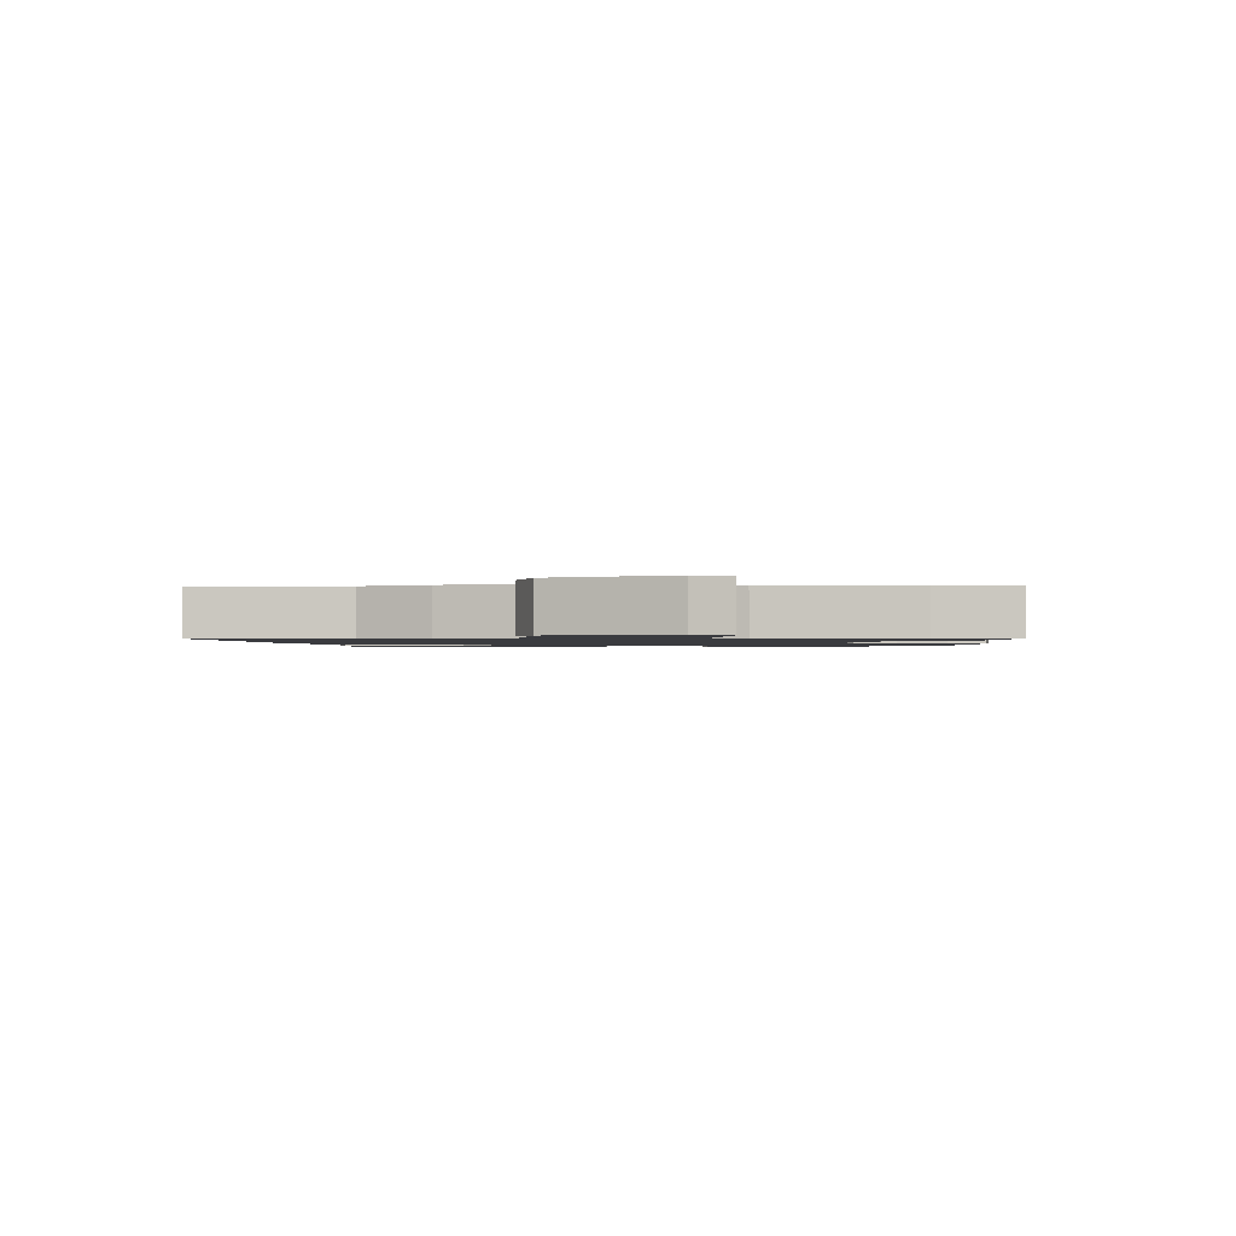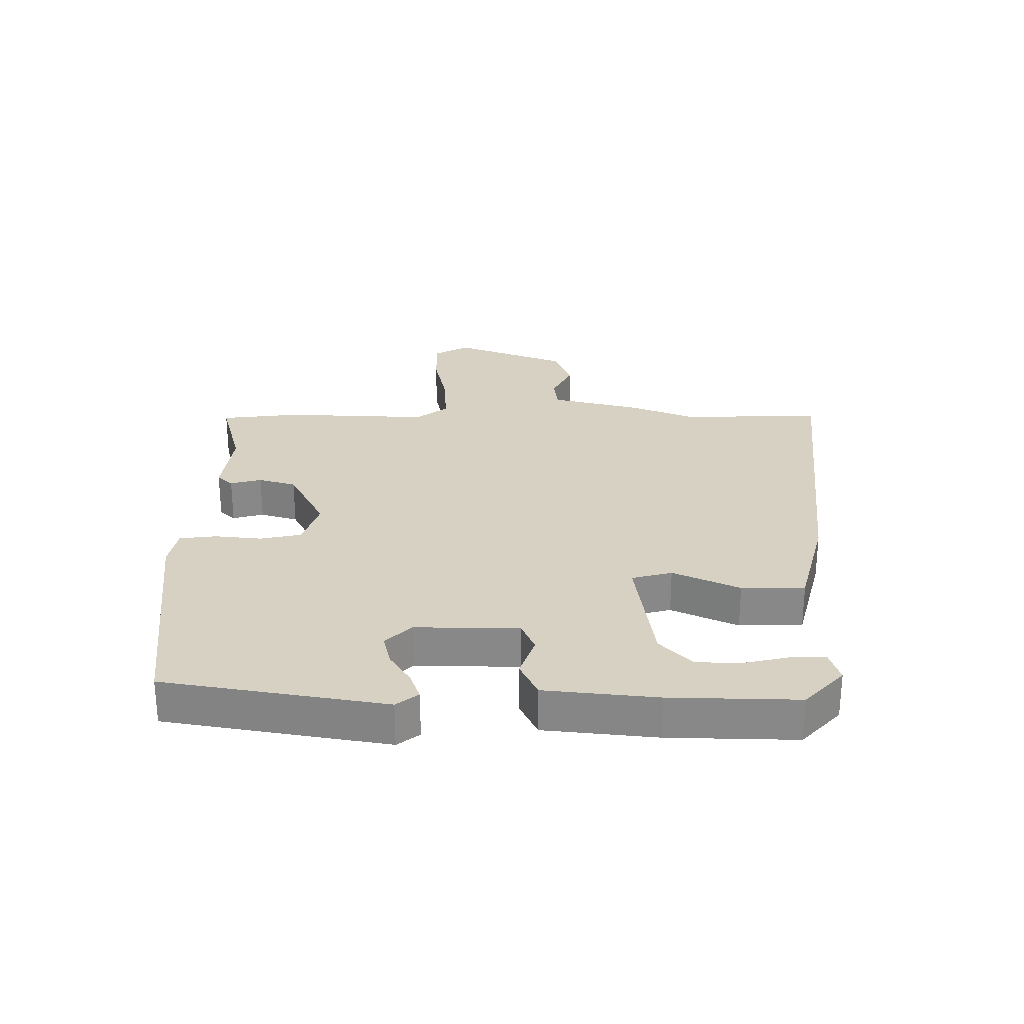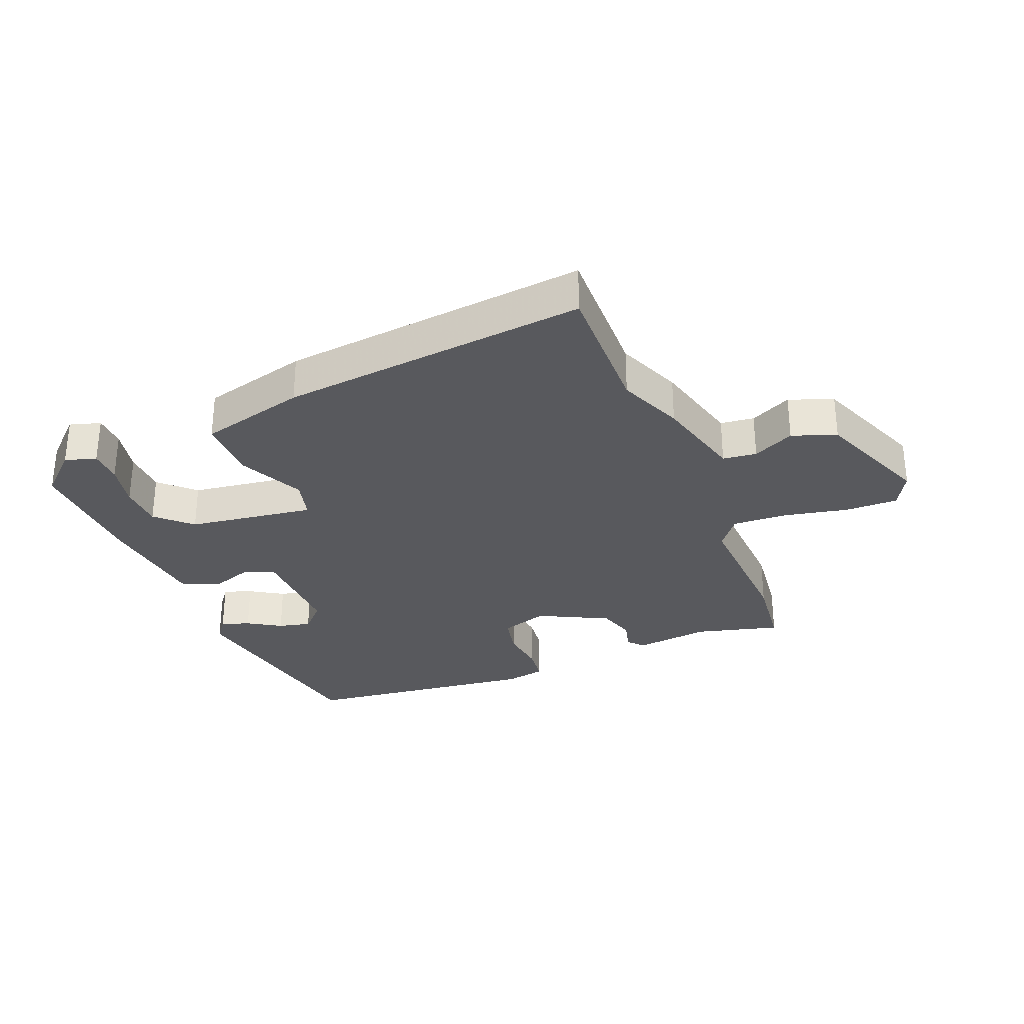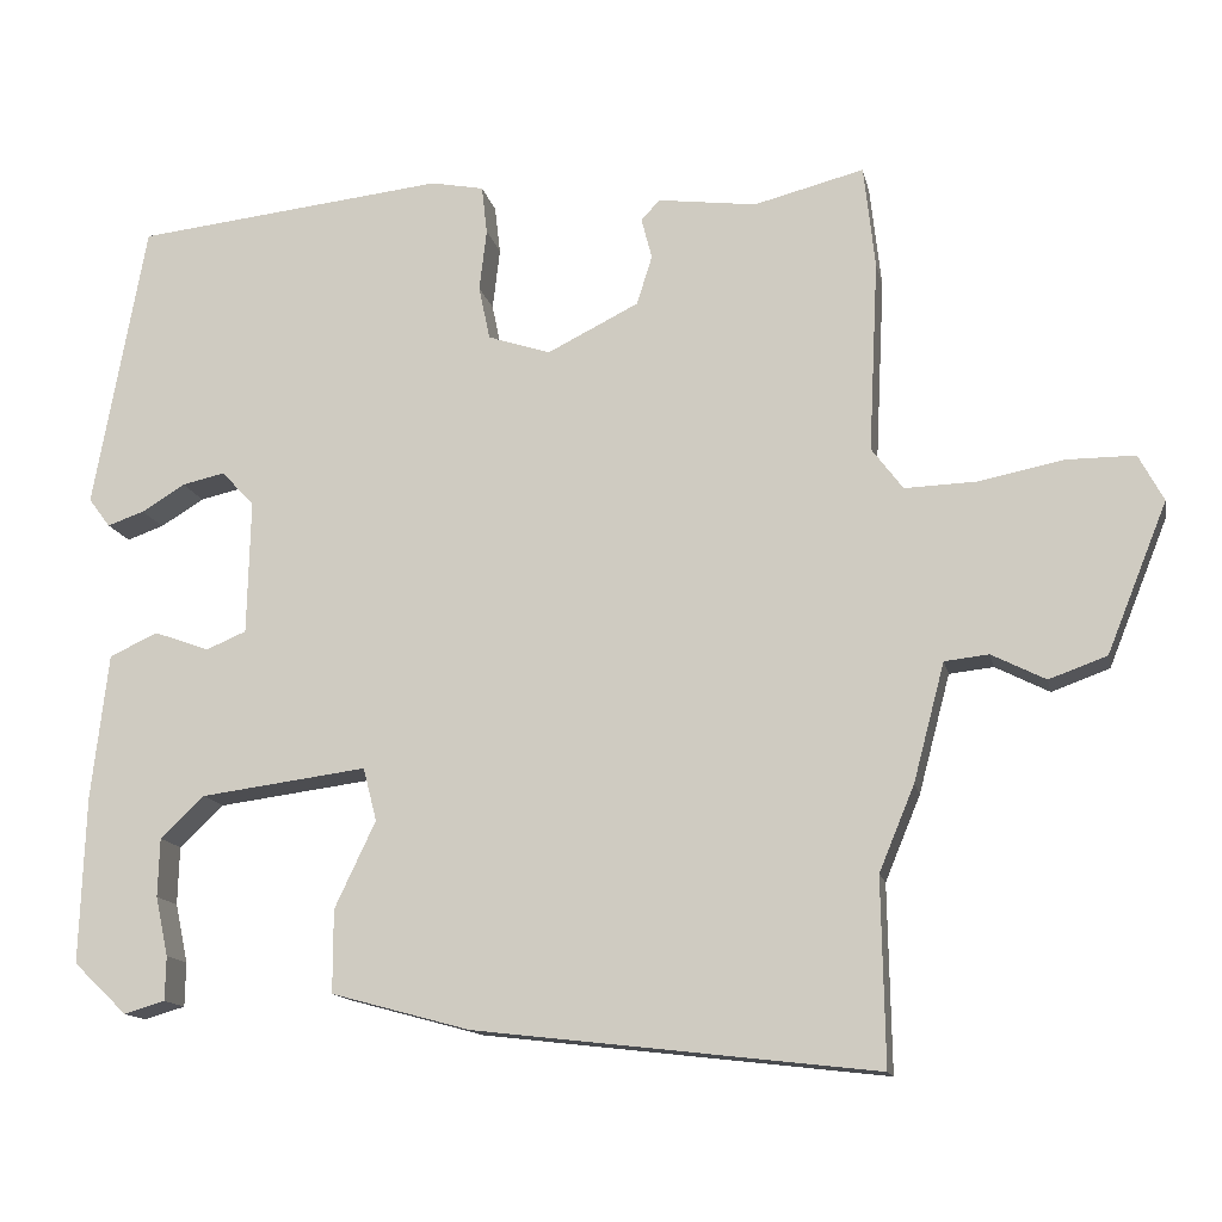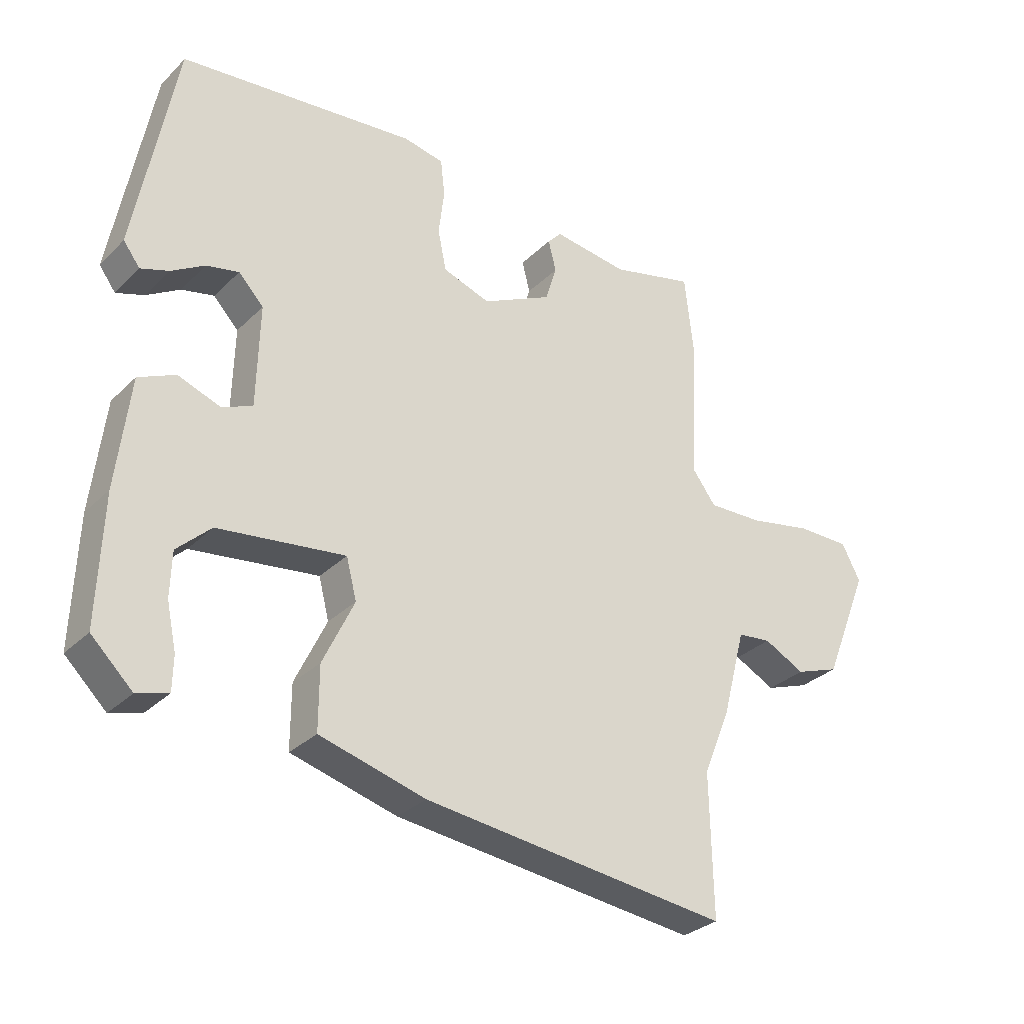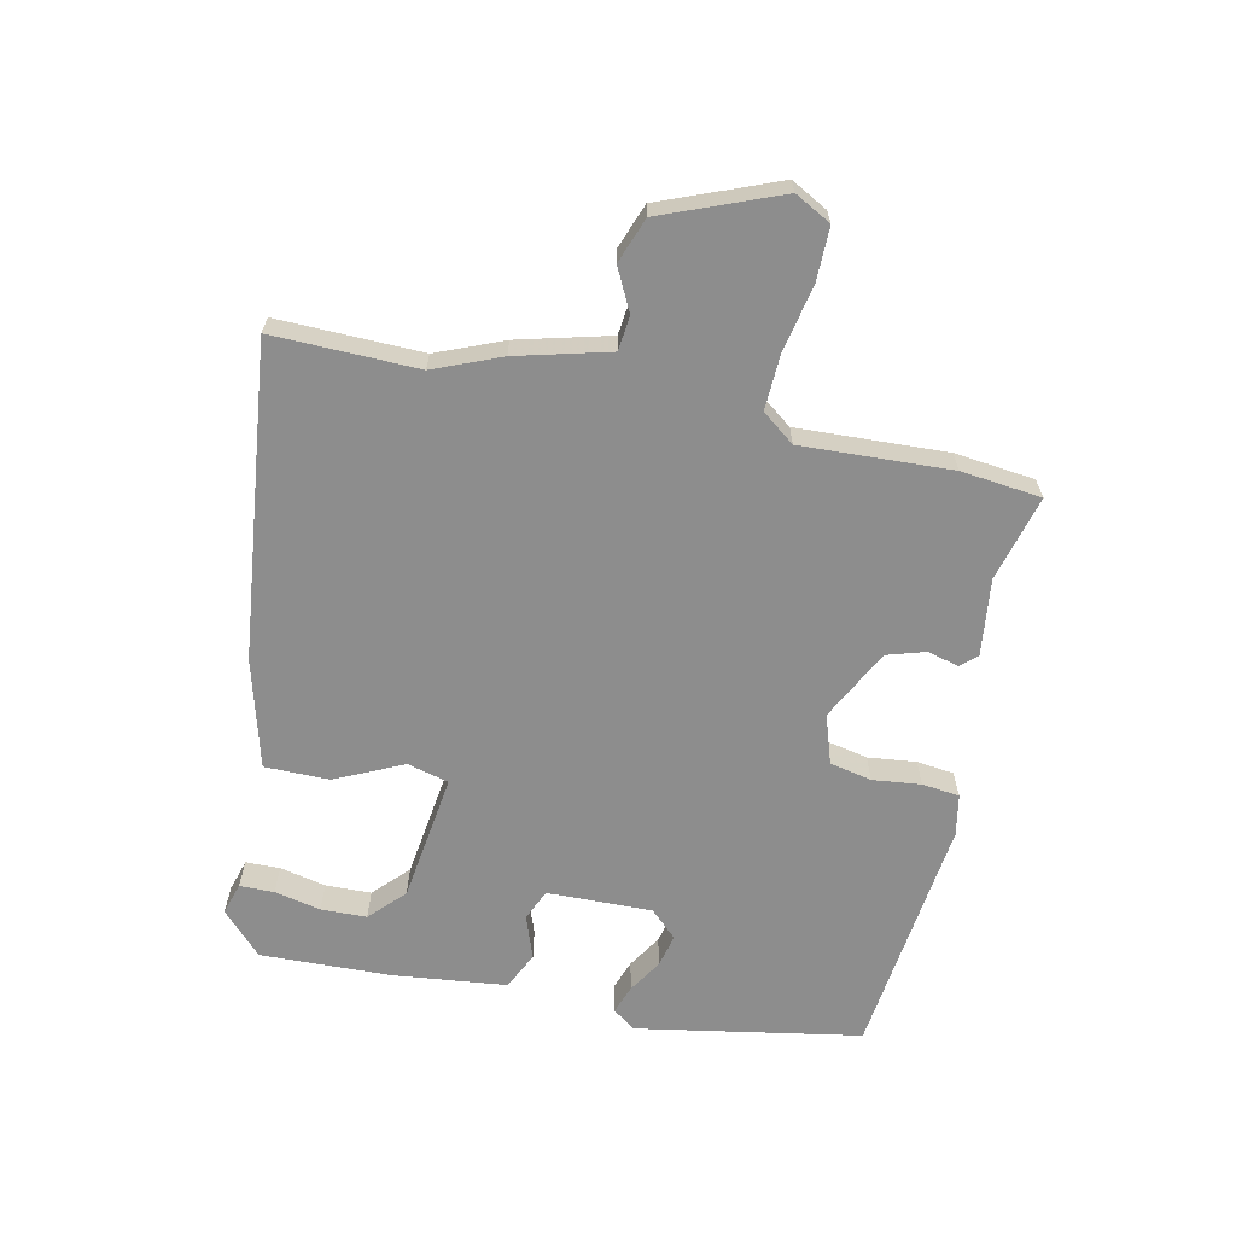
<metadata>
{"format":"obj","ext":"obj","renderer":"f3d","projection":"perspective","resolution":1024,"background":"white","views":[{"elev":-1.3,"azim":-89.2,"up":"+Y"},{"elev":27.1,"azim":89.7,"up":"+Y"},{"elev":-30.1,"azim":-158.4,"up":"+Y"},{"elev":-14.0,"azim":-168.2,"up":"+Z"},{"elev":-30.7,"azim":143.7,"up":"+Z"},{"elev":-64.6,"azim":-102.4,"up":"+Y"}]}
</metadata>
<code>
v 0.449 0.07 0.505
v 0.514 0.07 0.146
v 0.487 0.07 0.11
v 0.441 0.07 0.126
v 0.387 0.07 0.159
v 0.334 0.07 0.171
v 0.293 0.07 0.128
v 0.297 0.07 -0.04
v 0.347 0.07 -0.061
v 0.416 0.07 -0.036
v 0.476 0.07 -0.064
v 0.497 0.07 -0.246
v 0.504 0.07 -0.454
v 0.437 0.07 -0.518
v 0.386 0.07 -0.503
v 0.385 0.07 -0.448
v 0.401 0.07 -0.374
v 0.399 0.07 -0.301
v 0.344 0.07 -0.249
v 0.137 0.07 -0.222
v 0.12 0.07 -0.288
v 0.171 0.07 -0.396
v 0.171 0.07 -0.499
v -0.002 0.07 -0.546
v -0.502 0.07 -0.604
v -0.498 0.07 -0.373
v -0.542 0.07 -0.267
v -0.581 0.07 -0.12
v -0.636 0.07 -0.114
v -0.703 0.07 -0.148
v -0.775 0.07 -0.122
v -0.85 0.07 0.064
v -0.819 0.07 0.122
v -0.733 0.07 0.122
v -0.628 0.07 0.101
v -0.539 0.07 0.098
v -0.5 0.07 0.15
v -0.512 0.07 0.389
v -0.498 0.07 0.517
v -0.361 0.07 0.482
v -0.238 0.07 0.498
v -0.215 0.07 0.473
v -0.228 0.07 0.422
v -0.209 0.07 0.361
v -0.095 0.07 0.304
v -0.017 0.07 0.33
v -0.003 0.07 0.397
v -0.012 0.07 0.474
v -0.005 0.07 0.534
v 0.061 0.07 0.547
v 0.449 0 0.505
v 0.514 0 0.146
v 0.487 0 0.11
v 0.441 0 0.126
v 0.387 0 0.159
v 0.334 0 0.171
v 0.293 0 0.128
v 0.297 0 -0.04
v 0.347 0 -0.061
v 0.416 0 -0.036
v 0.476 0 -0.064
v 0.497 0 -0.246
v 0.504 0 -0.454
v 0.437 0 -0.518
v 0.386 0 -0.503
v 0.385 0 -0.448
v 0.401 0 -0.374
v 0.399 0 -0.301
v 0.344 0 -0.249
v 0.137 0 -0.222
v 0.12 0 -0.288
v 0.171 0 -0.396
v 0.171 0 -0.499
v -0.002 0 -0.546
v -0.502 0 -0.604
v -0.498 0 -0.373
v -0.542 0 -0.267
v -0.581 0 -0.12
v -0.636 0 -0.114
v -0.703 0 -0.148
v -0.775 0 -0.122
v -0.85 0 0.064
v -0.819 0 0.122
v -0.733 0 0.122
v -0.628 0 0.101
v -0.539 0 0.098
v -0.5 0 0.15
v -0.512 0 0.389
v -0.498 0 0.517
v -0.361 0 0.482
v -0.238 0 0.498
v -0.215 0 0.473
v -0.228 0 0.422
v -0.209 0 0.361
v -0.095 0 0.304
v -0.017 0 0.33
v -0.003 0 0.397
v -0.012 0 0.474
v -0.005 0 0.534
v 0.061 0 0.547
f 47 48 49 50
f 46 47 50 1
f 40 41 42 43
f 40 43 44
f 37 38 39 40
f 37 40 44
f 36 37 44 45
f 32 33 34 35
f 32 35 36
f 29 30 31 32
f 28 29 32 36
f 26 27 28 36
f 23 24 25 26
f 21 22 23 26
f 20 21 26 36
f 19 20 36 45
f 14 15 16 17
f 14 17 18
f 13 14 18
f 12 13 18
f 9 10 11 12
f 8 9 12 18
f 2 3 4 5
f 46 1 2 5
f 46 5 6
f 45 46 6 7
f 8 18 19 45
f 7 8 45
f 100 99 98 97
f 51 100 97 96
f 93 92 91 90
f 94 93 90
f 90 89 88 87
f 94 90 87
f 95 94 87 86
f 85 84 83 82
f 86 85 82
f 82 81 80 79
f 86 82 79 78
f 86 78 77 76
f 76 75 74 73
f 76 73 72 71
f 86 76 71 70
f 95 86 70 69
f 67 66 65 64
f 68 67 64
f 68 64 63
f 68 63 62
f 62 61 60 59
f 68 62 59 58
f 55 54 53 52
f 55 52 51 96
f 56 55 96
f 57 56 96 95
f 95 69 68 58
f 95 58 57
f 1 51 52 2
f 2 52 53 3
f 3 53 54 4
f 4 54 55 5
f 5 55 56 6
f 6 56 57 7
f 7 57 58 8
f 8 58 59 9
f 9 59 60 10
f 10 60 61 11
f 11 61 62 12
f 12 62 63 13
f 13 63 64 14
f 14 64 65 15
f 15 65 66 16
f 16 66 67 17
f 17 67 68 18
f 18 68 69 19
f 19 69 70 20
f 20 70 71 21
f 21 71 72 22
f 22 72 73 23
f 23 73 74 24
f 24 74 75 25
f 25 75 76 26
f 26 76 77 27
f 27 77 78 28
f 28 78 79 29
f 29 79 80 30
f 30 80 81 31
f 31 81 82 32
f 32 82 83 33
f 33 83 84 34
f 34 84 85 35
f 35 85 86 36
f 36 86 87 37
f 37 87 88 38
f 38 88 89 39
f 39 89 90 40
f 40 90 91 41
f 41 91 92 42
f 42 92 93 43
f 43 93 94 44
f 44 94 95 45
f 45 95 96 46
f 46 96 97 47
f 47 97 98 48
f 48 98 99 49
f 49 99 100 50
f 50 100 51 1

</code>
